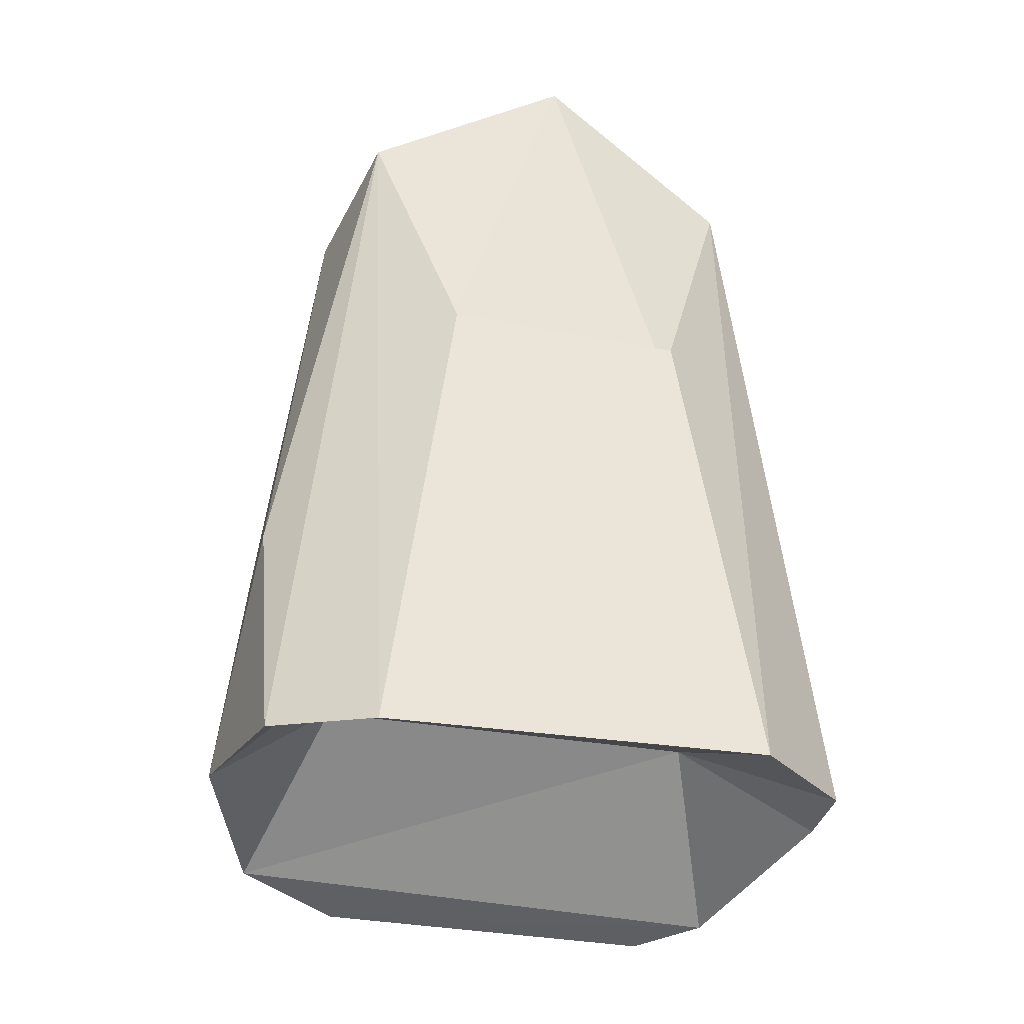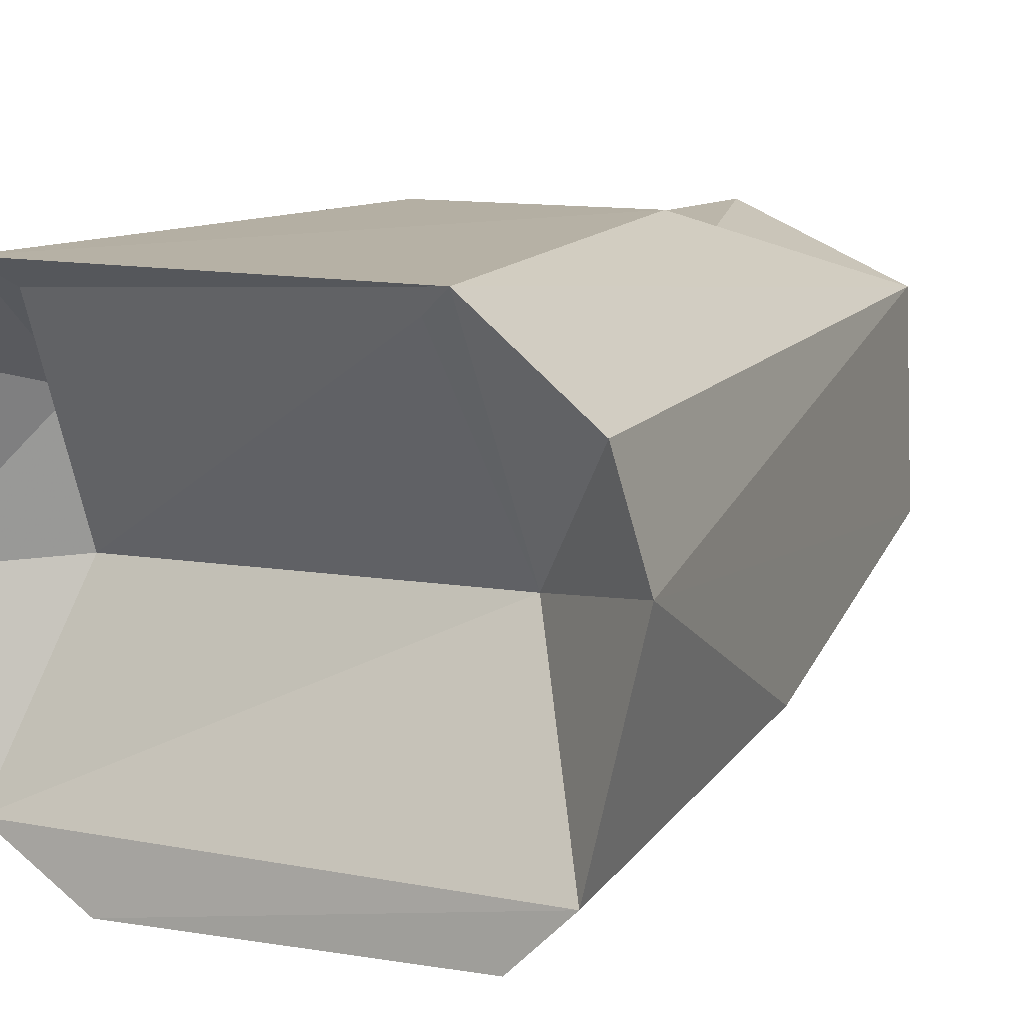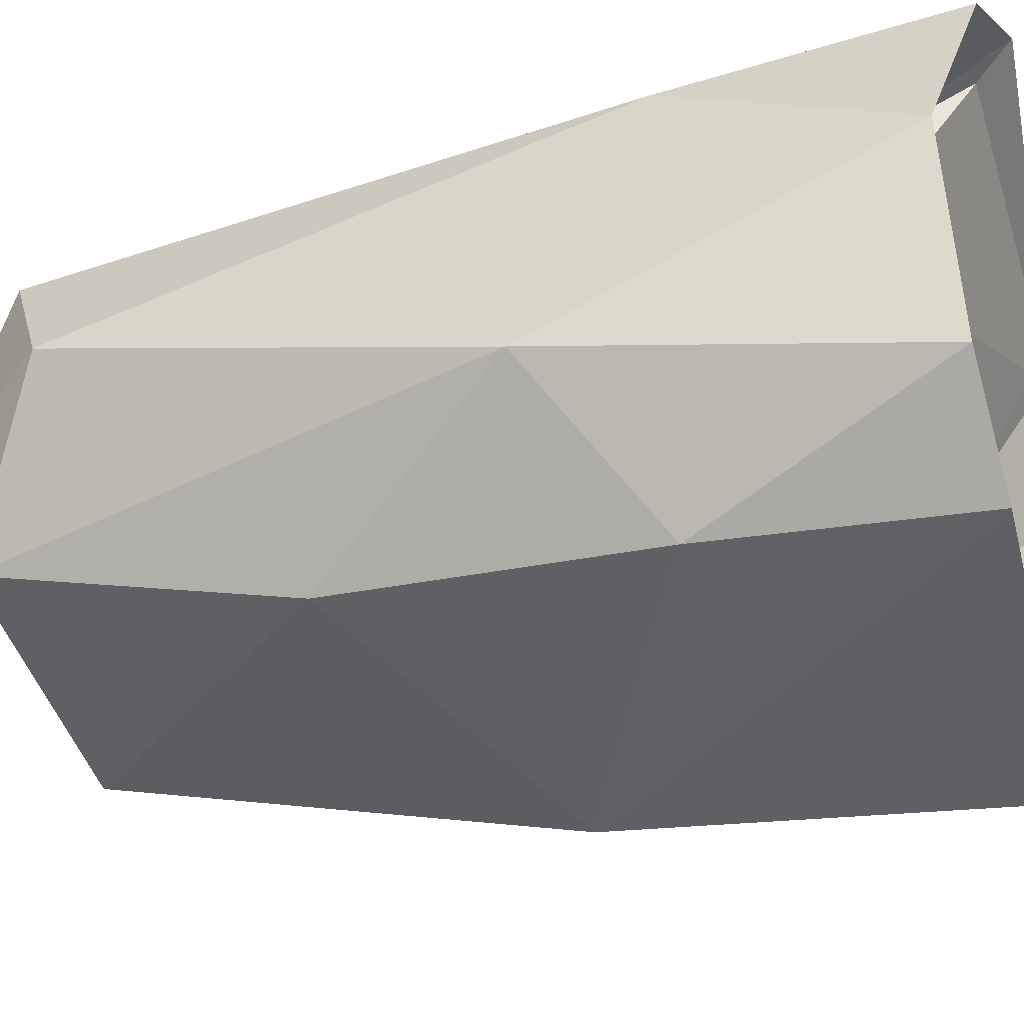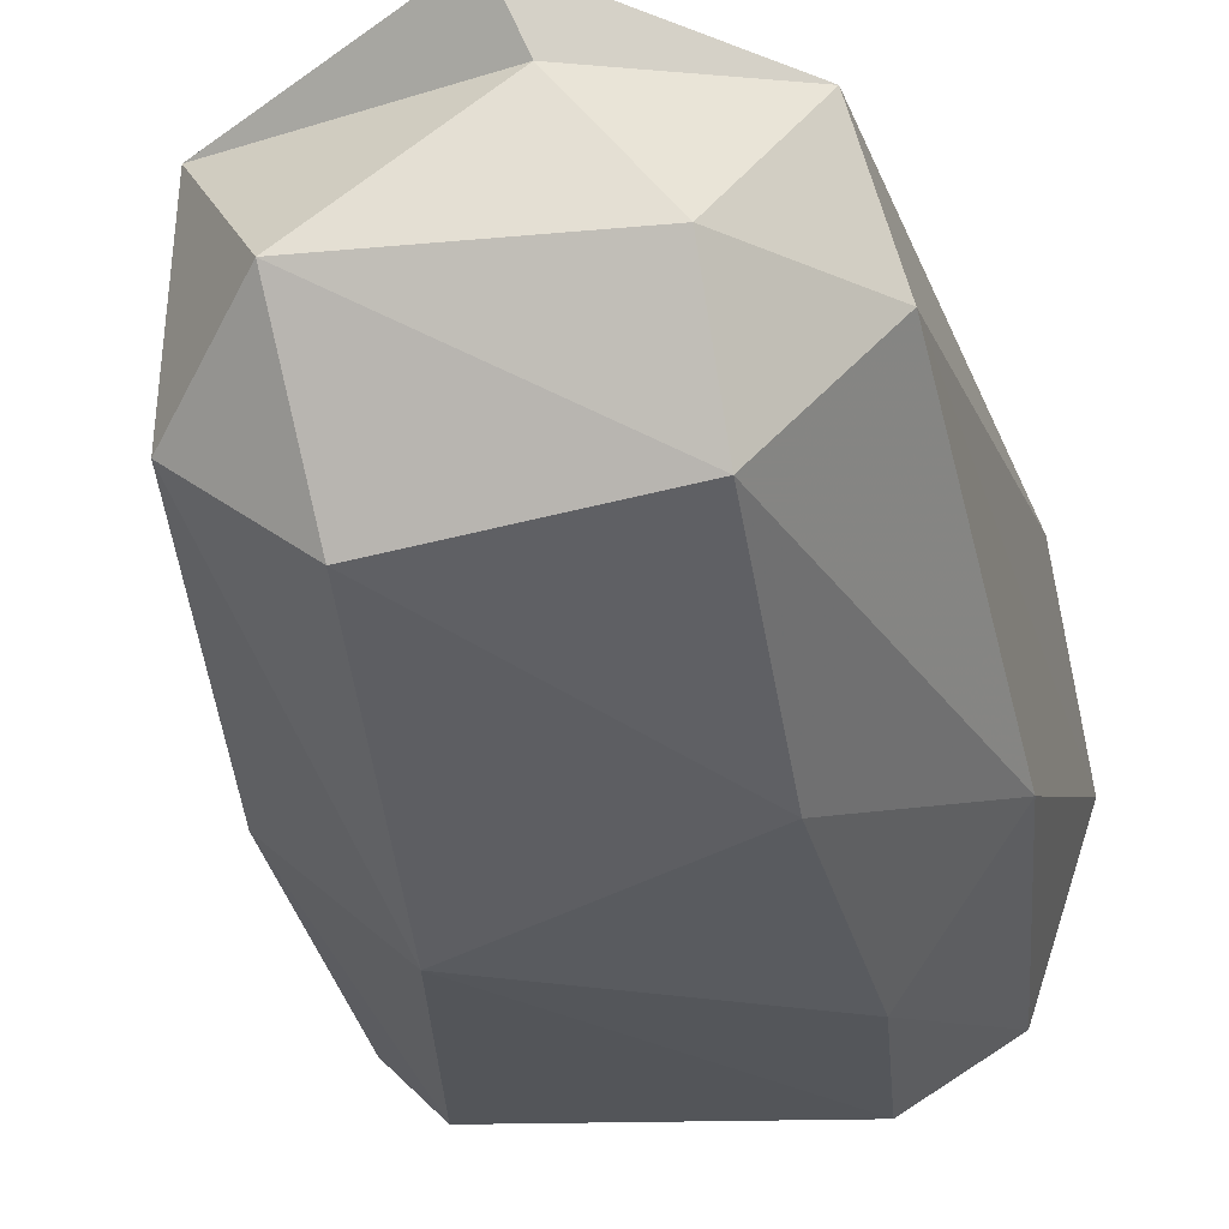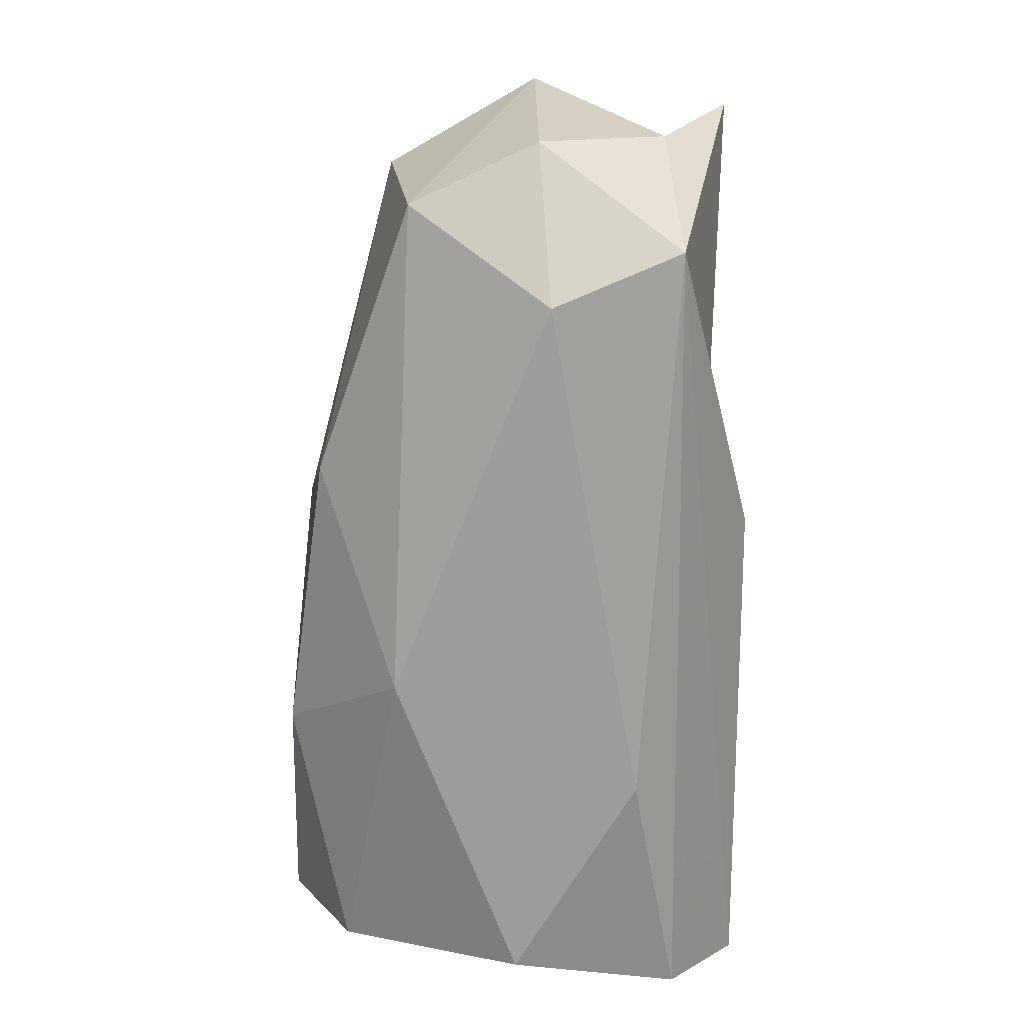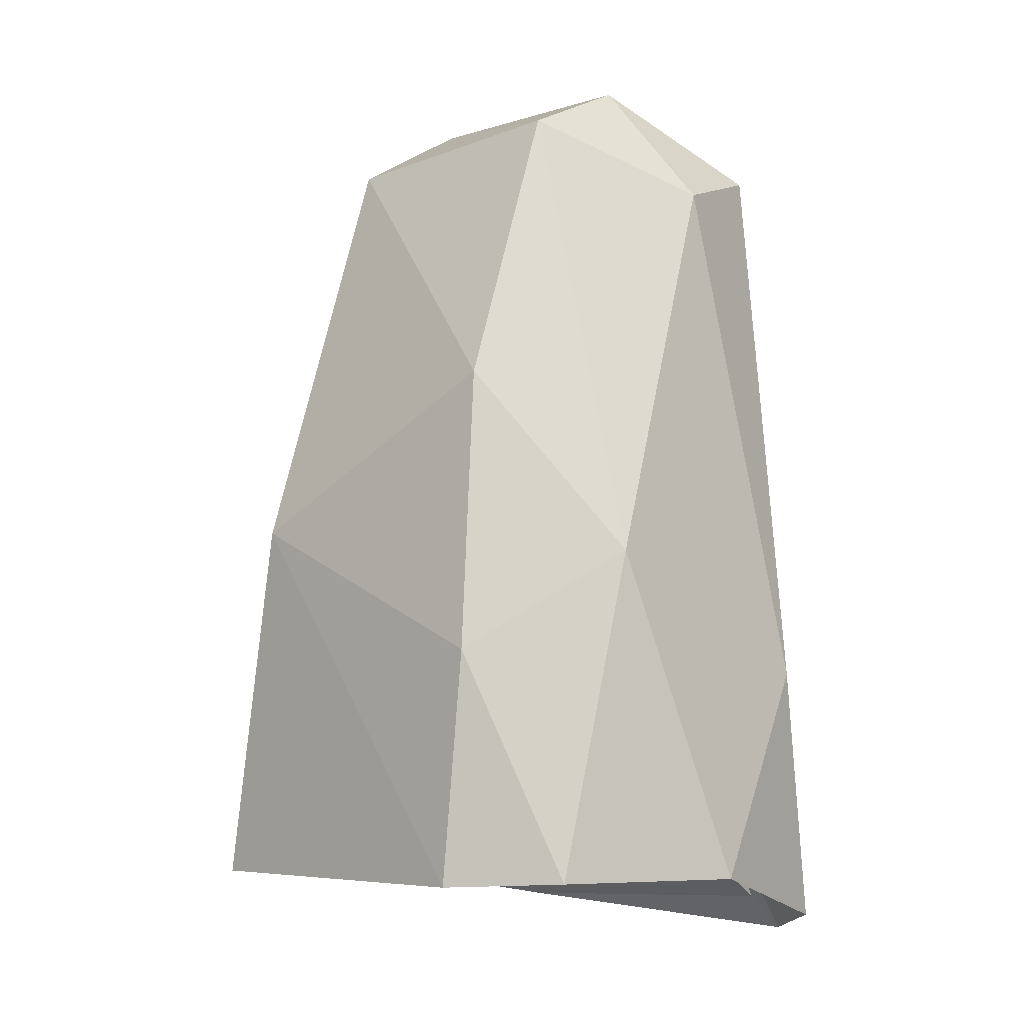
<metadata>
{"format":"obj","ext":"obj","renderer":"f3d","projection":"perspective","resolution":1024,"background":"white","views":[{"elev":-39.4,"azim":166.1,"up":"+Z"},{"elev":11.2,"azim":-152.7,"up":"+Y"},{"elev":-46.5,"azim":104.8,"up":"+Y"},{"elev":-24.4,"azim":10.0,"up":"+Y"},{"elev":25.5,"azim":88.9,"up":"+Z"},{"elev":-6.0,"azim":43.5,"up":"+Z"}]}
</metadata>
<code>
v 5.506 -0.02097 9.701
v 5.378 3.725 8.953
v 4.636 6.201 6.123
v -3.347 6.978 19.93
v 3.378 6.958 19.93
v 5.16 6.915 5.111
v -5.462 6.816 5.676
v 7.84 -3.791 16.63
v 3.905 -3.21 30.2
v 3.92 -6.03 22.02
v 7.002 -5.528 7.219
v 4.574 -7.175 13.79
v 6.797 0.7855 28.08
v -4.04 -6.978 17.66
v -3.005 -3.921 29.48
v -8.94 0.9413 7.222
v -5.813 -6.96 7.099
v -7.466 -5.337 7.127
v 3.998 -7.32 7.078
v 8.756 -0.2361 7.19
v 3.548 0.5294 31.92
v -3.734 0.6112 31.94
v -6.281 -1.436 29.05
v -7.916 -3.453 16.58
v -5.199 0.1588 9.909
v 5.719 4.561 29.32
v 3.522 5.628 20.06
v 7.819 4.761 5.806
v -3.662 5.517 20.29
v -6.036 4.388 29.09
v -0.02503 6.159 32.04
v 8.205 3.402 13.21
v -8.417 4.109 6.313
v -4.663 6.179 6.033
v 0.7616 4.343 31.29
v -4.052 5.345 18.89
v -3.822 6.074 7.935
v -4.233 4.988 8.615
v 4.224 5.053 8.617
v 3.597 6.469 11.33
v 4.051 5.346 18.89
v 1.461 5.954 9.053
v 2.885 6.452 7.521
v -2.636 6.041 11.79
f 2 1 3
f 5 6 4
f 4 6 7
f 10 12 8
f 8 9 10
f 11 8 12
f 9 8 13
f 14 12 10
f 14 10 15
f 15 10 9
f 17 19 14
f 14 19 12
f 20 8 11
f 11 12 19
f 1 20 11
f 8 20 13
f 13 21 9
f 21 22 9
f 9 22 15
f 22 23 15
f 18 24 16
f 24 17 14
f 17 24 18
f 15 23 14
f 14 23 24
f 16 24 23
f 18 16 25
f 11 19 18
f 18 19 17
f 20 1 2
f 20 2 28
f 11 18 25
f 11 25 1
f 32 13 20
f 16 23 30
f 25 16 33
f 26 27 31
f 31 27 29
f 29 30 31
f 1 25 34
f 1 34 3
f 35 31 30
f 31 35 26
f 13 32 26
f 35 21 26
f 13 26 21
f 22 21 35
f 30 22 35
f 22 30 23
f 30 33 16
f 29 4 30
f 27 26 5
f 28 32 20
f 2 3 6
f 2 6 28
f 6 5 26
f 6 26 28
f 28 26 32
f 33 7 25
f 34 7 3
f 3 7 6
f 34 25 7
f 27 5 4
f 27 4 29
f 33 30 7
f 7 30 4
f 37 36 38
f 40 39 41
f 40 41 42
f 39 43 38
f 38 43 37
f 42 44 37
f 39 40 43
f 42 43 40
f 36 37 44
f 43 42 37
f 39 38 42
f 44 38 36
f 38 44 42
f 42 41 39

</code>
